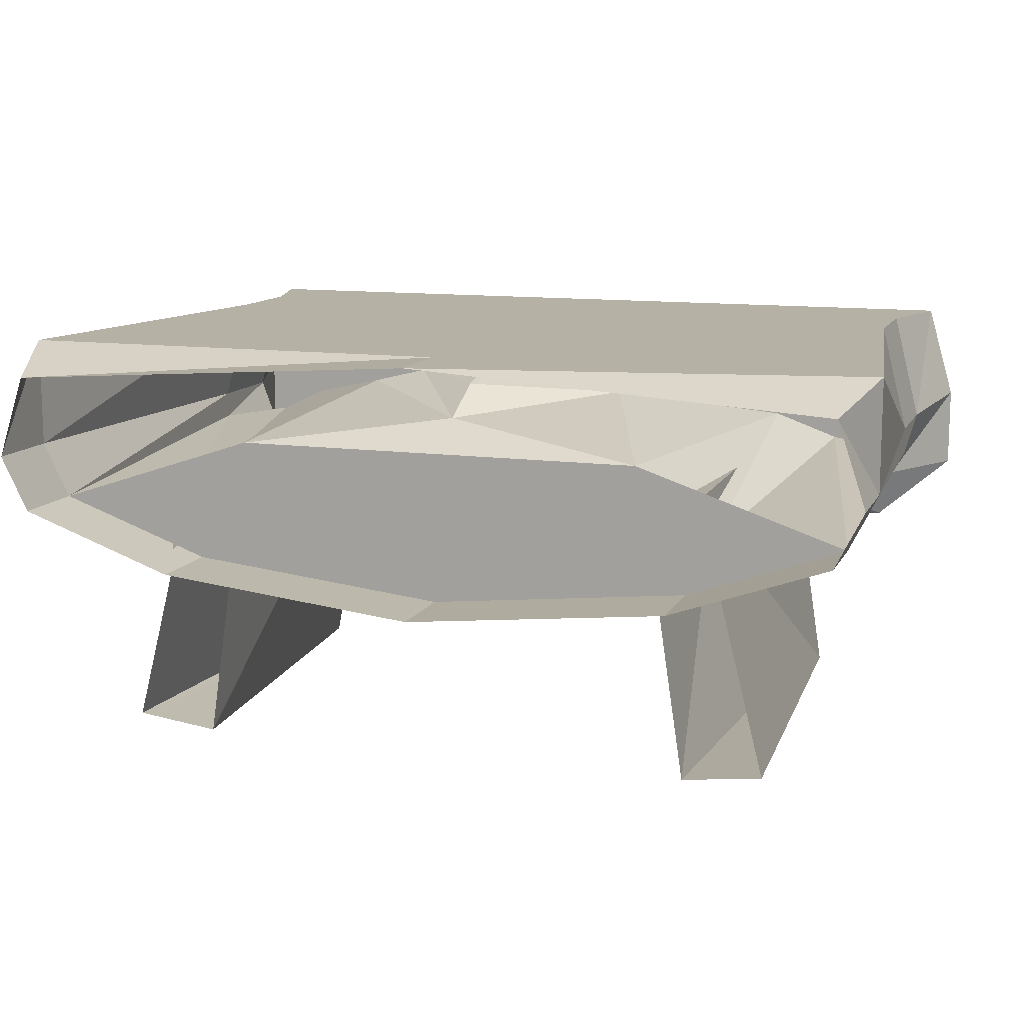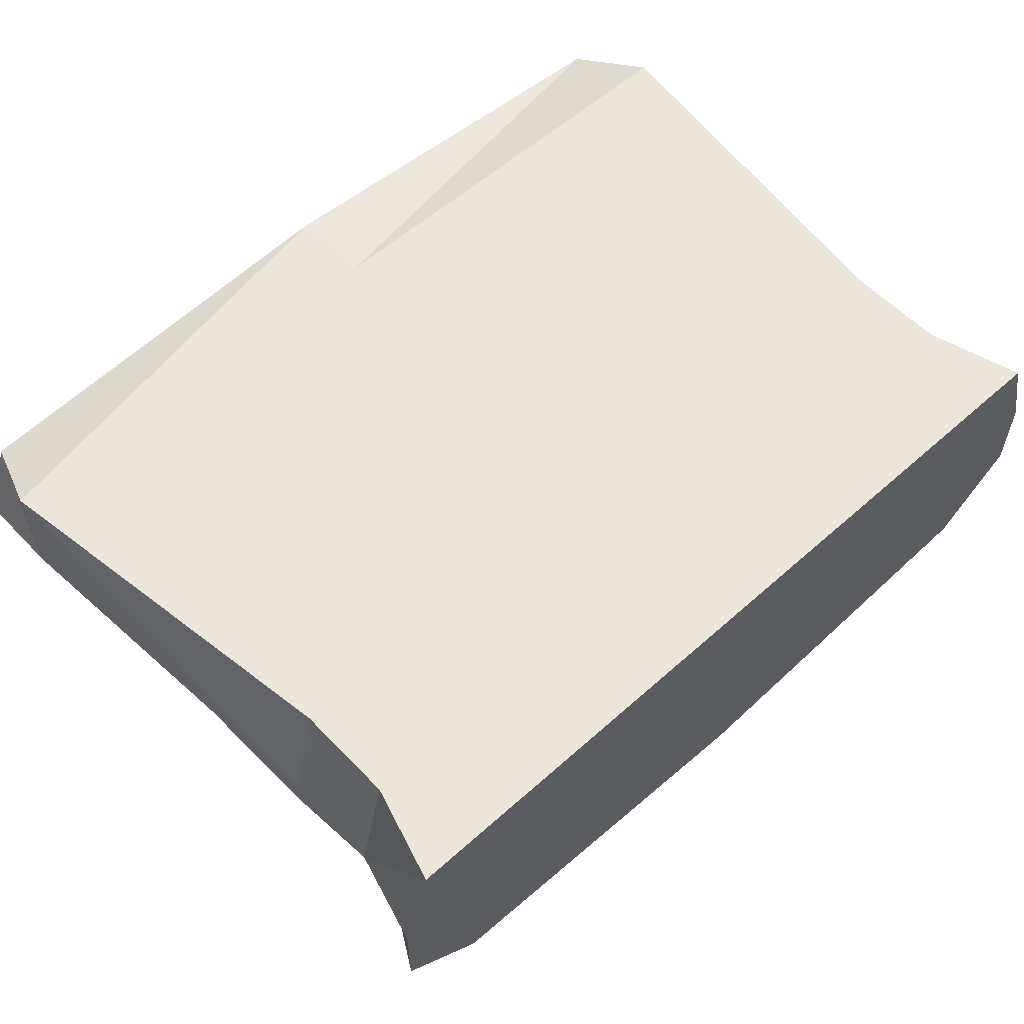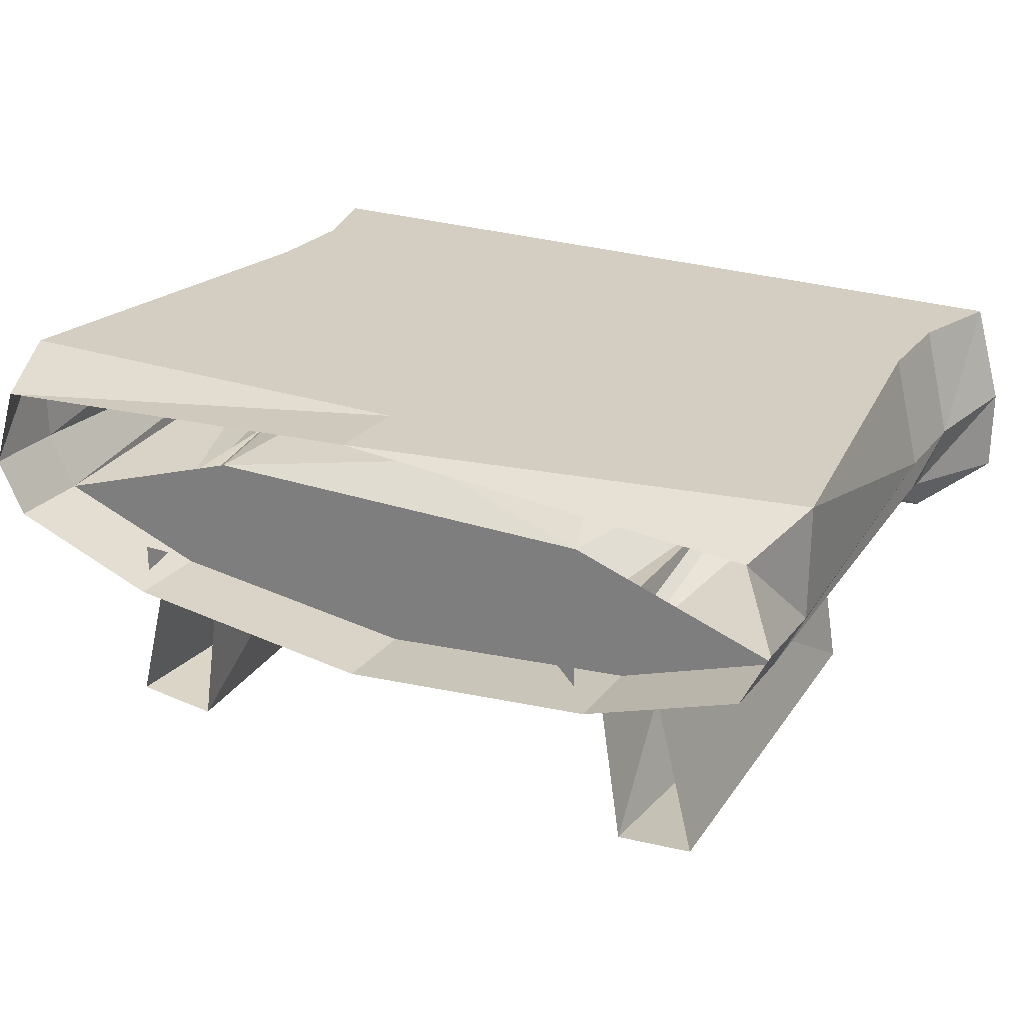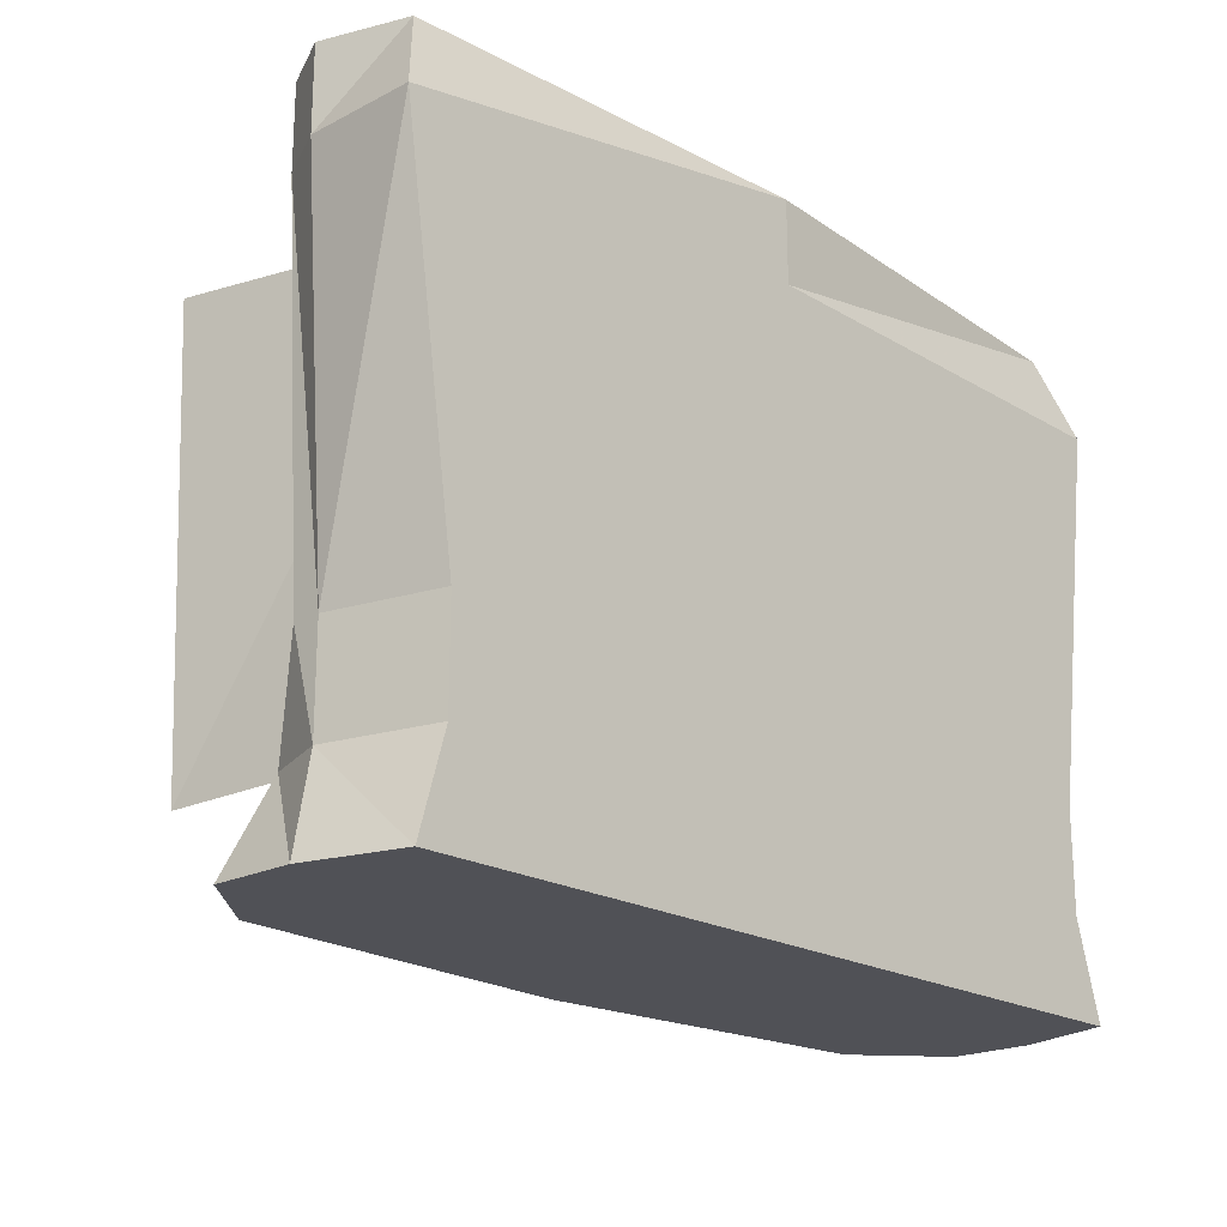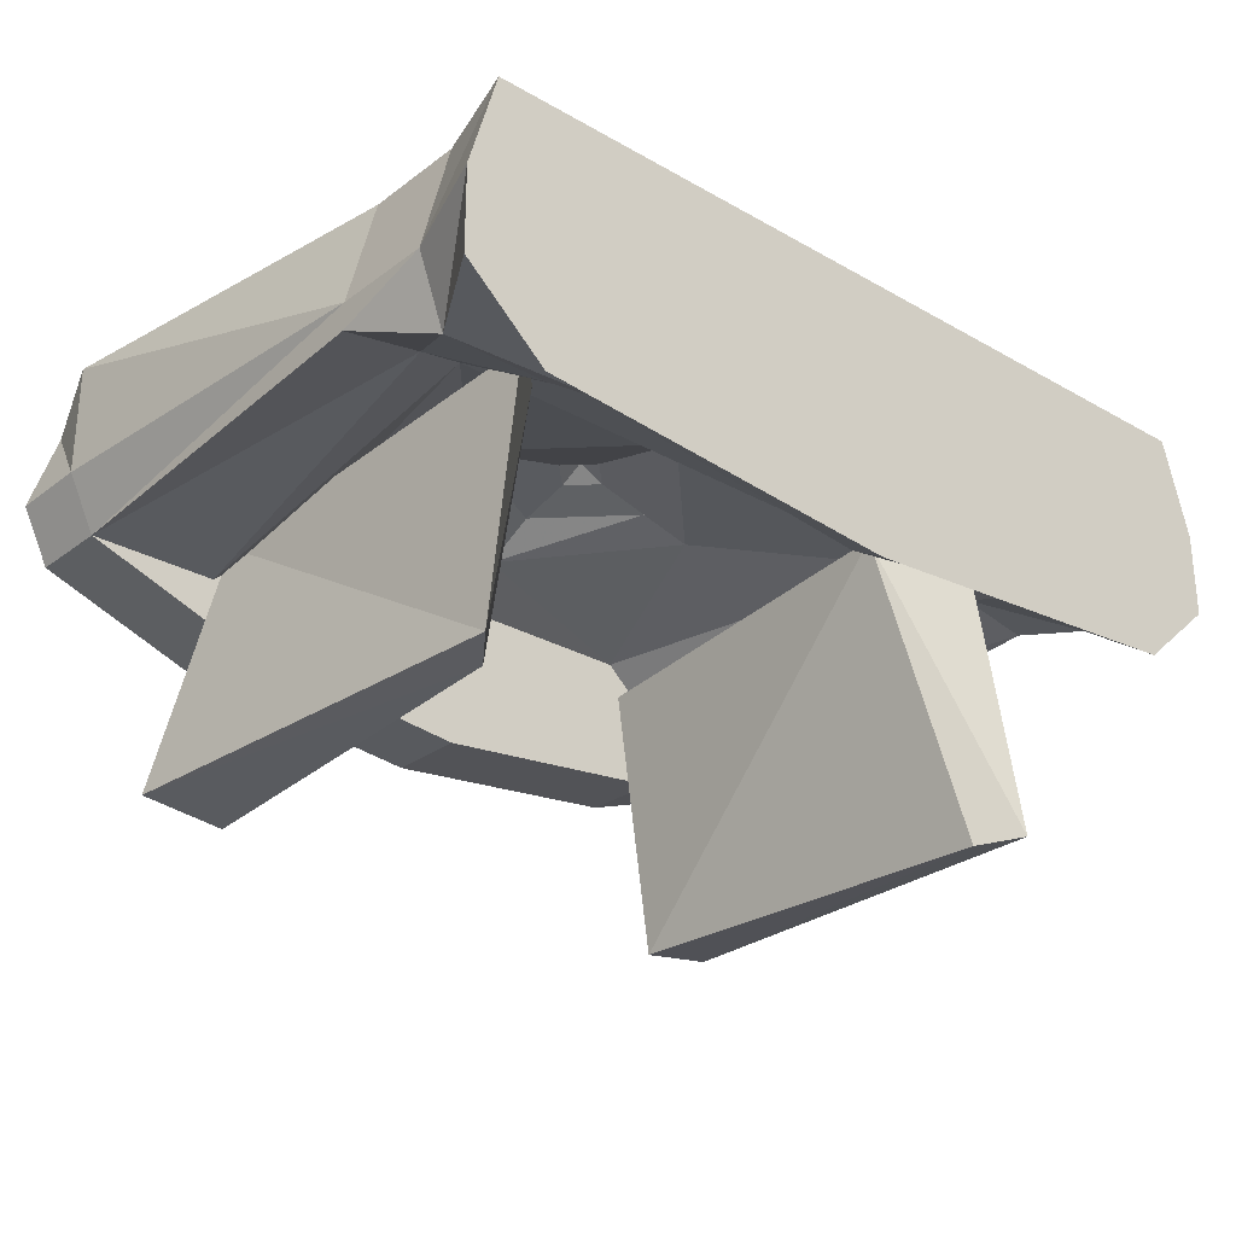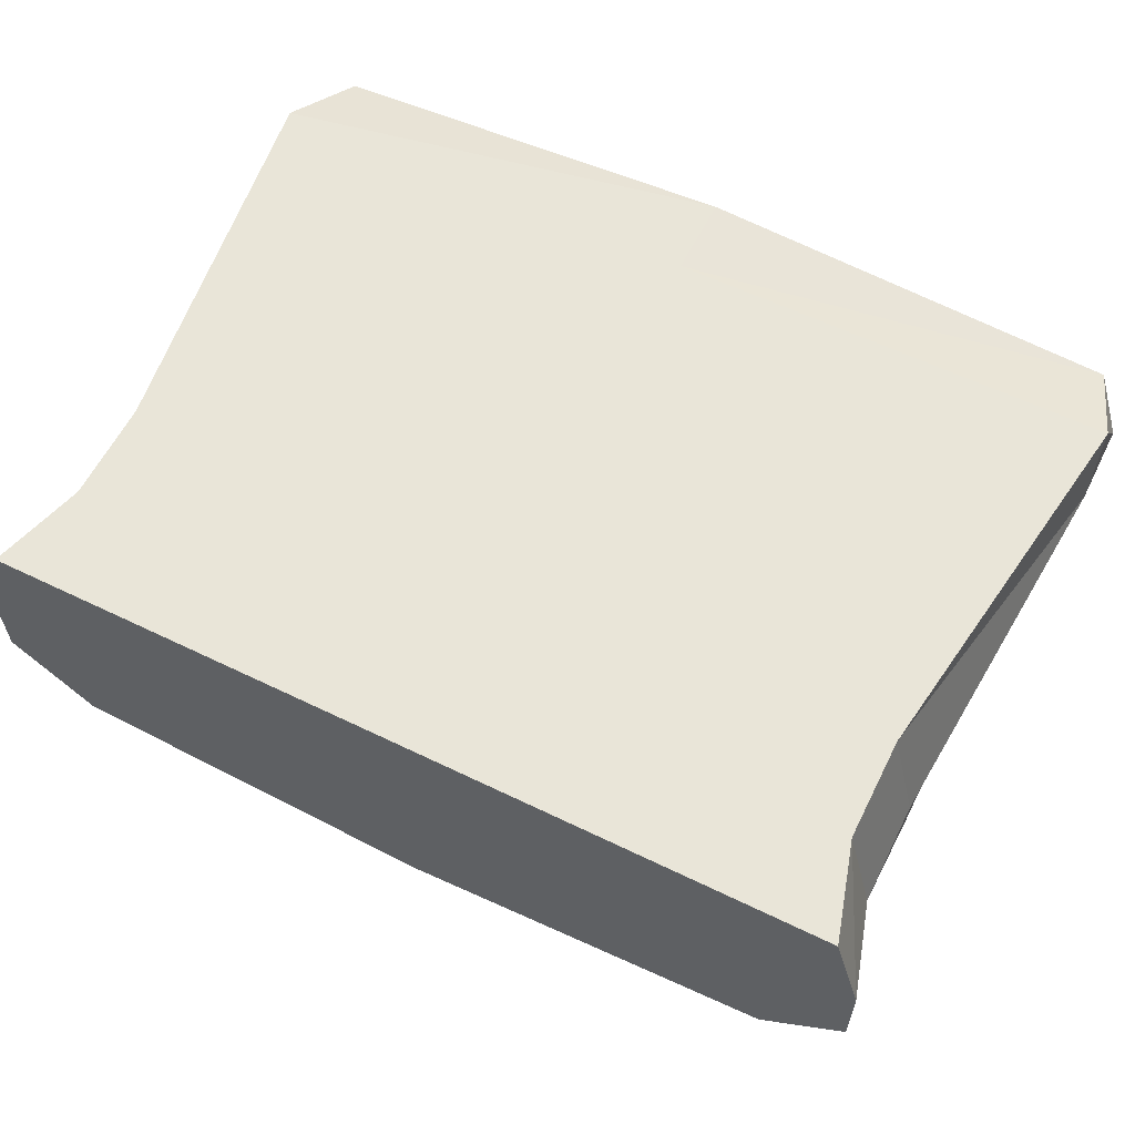
<metadata>
{"format":"obj","ext":"obj","renderer":"f3d","projection":"perspective","resolution":1024,"background":"white","views":[{"elev":11.9,"azim":-161.7,"up":"+Z"},{"elev":57.1,"azim":-43.0,"up":"+Z"},{"elev":25.0,"azim":-151.1,"up":"+Z"},{"elev":-20.4,"azim":-46.9,"up":"+Y"},{"elev":-27.0,"azim":-41.3,"up":"+Z"},{"elev":59.7,"azim":26.5,"up":"+Z"}]}
</metadata>
<code>
o object/door/195
v 148 -51 -110
v 165 -289 -108
v 121 -266 70
v 124 -51 50
v 158 -304 59
v 155 -49 54
v 182 -312 -105
v 195 -48 -103
v -122 -266 70
v -166 -289 -108
v -149 -51 -110
v -125 -51 50
v -159 -304 59
v -183 -312 -105
v -196 -48 -103
v -156 -49 54
v -128 0 32
v -144 0 16
v -144 0 32
v 144 0 16
v 128 0 32
v 144 0 32
v -120 -48 72
v -240 -48 32
v 240 -48 32
v 120 -48 72
v 0 -80 88
v -80 -160 96
v -160 -256 72
v -165 -48 32
v -195 -271 56
v -240 -271 48
v -240 -271 64
v -256 -48 64
v -256 0 64
v -240 0 32
v -150 -48 0
v 0 -48 -16
v 150 -48 0
v 150 0 0
v 240 0 32
v 256 -48 64
v 240 -271 64
v 240 -271 48
v 165 -48 32
v 195 -271 56
v 160 -256 72
v 80 -160 96
v 48 -160 104
v 0 -112 104
v -48 -160 104
v 0 -208 104
v 0 -240 96
v 0 -333 56
v -120 -329 44
v -165 -329 24
v -225 -329 24
v -240 -329 64
v -224 -271 128
v -256 -48 128
v -240 0 112
v 256 0 64
v 240 0 112
v 256 -48 128
v 0 0 128
v 0 -48 128
v 224 -271 128
v 224 -329 128
v 240 -329 64
v 225 -329 24
v 165 -329 24
v 120 -329 44
v 150 -354 8
v 0 -364 -20
v -150 -354 8
v -256 -384 24
v -256 -384 72
v -240 -384 128
v -224 -329 128
v 0 -271 128
v -150 0 0
v 0 0 -16
v -210 -384 -16
v 0 -384 -32
v 210 -384 -16
v 256 -384 24
v 256 -384 72
v 0 -384 128
v 0 -329 128
v 240 -384 128
v 0 -176 112
v -16 -160 112
v 0 -160 120
v 16 -160 112
v 0 -144 112
f 1 2 3
f 1 3 4
f 4 3 5
f 4 5 6
f 6 5 7
f 6 7 8
f 8 7 2
f 8 2 1
f 7 5 3
f 7 3 2
f 9 10 11
f 9 11 12
f 9 12 13
f 9 13 14
f 9 14 10
f 10 14 15
f 10 15 11
f 14 13 16
f 14 16 15
f 13 12 16
f 17 18 19
f 20 21 22
f 23 24 25
f 23 25 26
f 23 26 27
f 23 27 28
f 23 28 29
f 23 29 30
f 30 29 31
f 30 31 24
f 24 31 32
f 24 32 33
f 24 33 34
f 24 34 35
f 24 35 36
f 24 36 37
f 24 37 38
f 24 38 39
f 24 39 25
f 25 39 40
f 25 40 41
f 25 41 42
f 25 42 43
f 25 43 44
f 25 44 45
f 45 44 46
f 45 46 47
f 45 47 26
f 26 47 48
f 26 48 27
f 27 48 49
f 27 49 50
f 27 50 28
f 28 50 51
f 28 51 52
f 28 52 53
f 28 53 29
f 29 53 47
f 29 47 54
f 29 54 55
f 29 55 56
f 29 56 31
f 31 56 57
f 31 57 32
f 32 57 58
f 32 58 33
f 33 58 59
f 33 59 60
f 33 60 34
f 34 60 61
f 34 61 35
f 62 63 64
f 62 64 42
f 62 42 41
f 63 65 66
f 63 66 64
f 64 66 67
f 64 67 42
f 42 67 43
f 43 67 68
f 43 68 69
f 43 69 44
f 44 69 70
f 44 70 46
f 46 70 71
f 46 71 47
f 47 71 72
f 47 72 54
f 54 72 73
f 54 73 74
f 54 74 75
f 54 75 55
f 55 75 56
f 56 75 57
f 57 75 76
f 57 76 77
f 57 77 58
f 58 77 78
f 58 78 79
f 58 79 59
f 59 79 80
f 59 80 66
f 59 66 60
f 60 66 65
f 60 65 61
f 36 81 37
f 37 81 38
f 38 81 82
f 38 82 39
f 39 82 40
f 76 83 84
f 76 84 85
f 76 85 86
f 76 86 77
f 77 86 87
f 77 87 78
f 78 87 88
f 78 88 79
f 79 88 89
f 79 89 80
f 80 89 68
f 80 68 67
f 80 67 66
f 87 90 88
f 88 90 89
f 89 90 68
f 68 90 87
f 68 87 69
f 69 87 86
f 69 86 70
f 70 86 85
f 70 85 73
f 70 73 71
f 71 73 72
f 75 83 76
f 83 75 74
f 83 74 84
f 84 74 73
f 84 73 85
f 91 92 93
f 91 93 94
f 91 94 52
f 91 52 51
f 91 51 92
f 92 51 95
f 92 95 93
f 93 95 94
f 94 95 49
f 94 49 52
f 52 49 53
f 53 49 48
f 53 48 47
f 95 50 49
f 50 95 51

</code>
